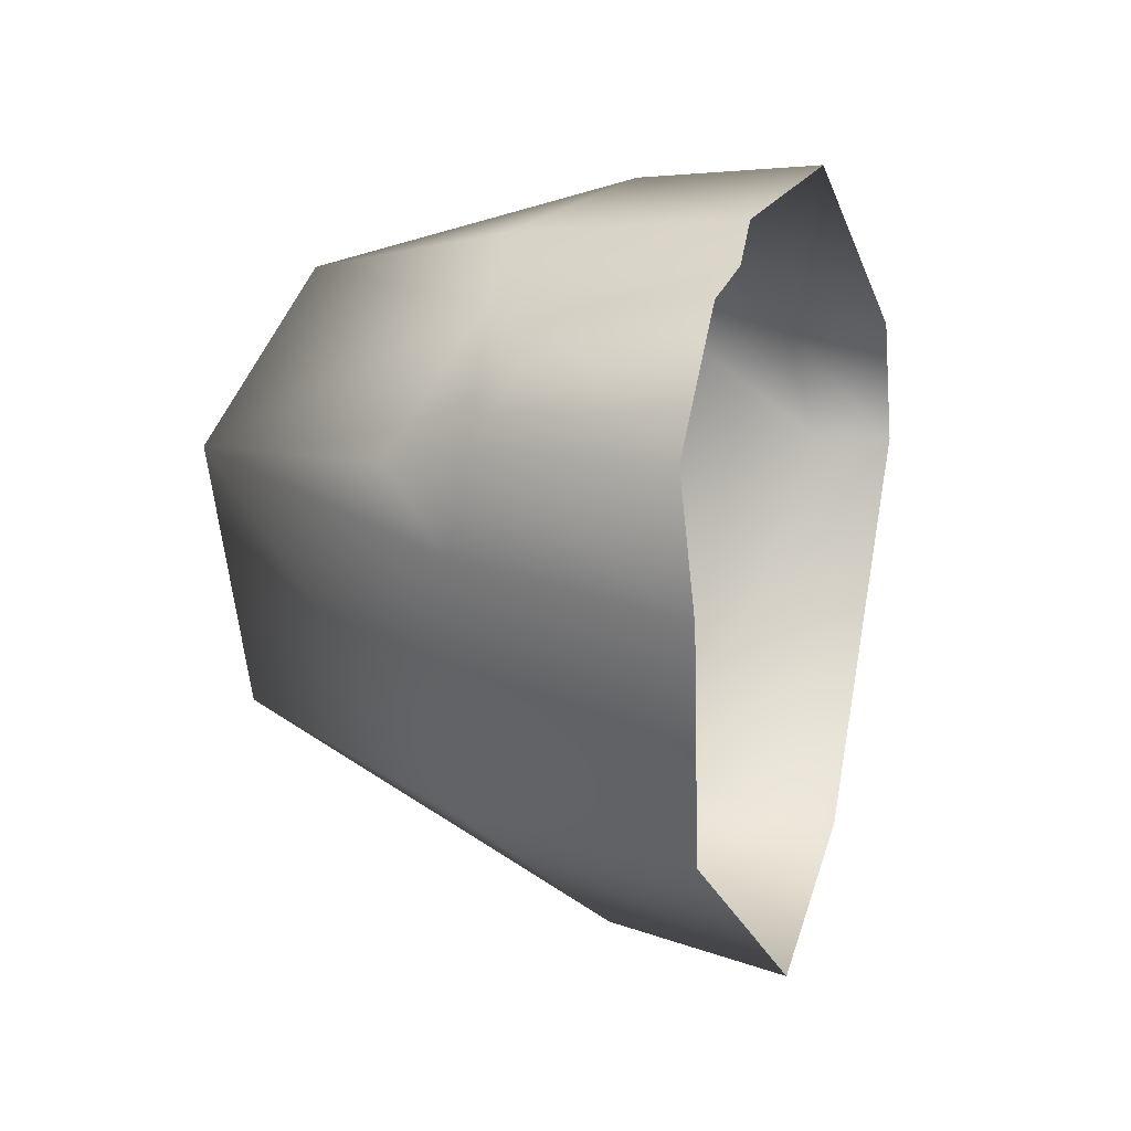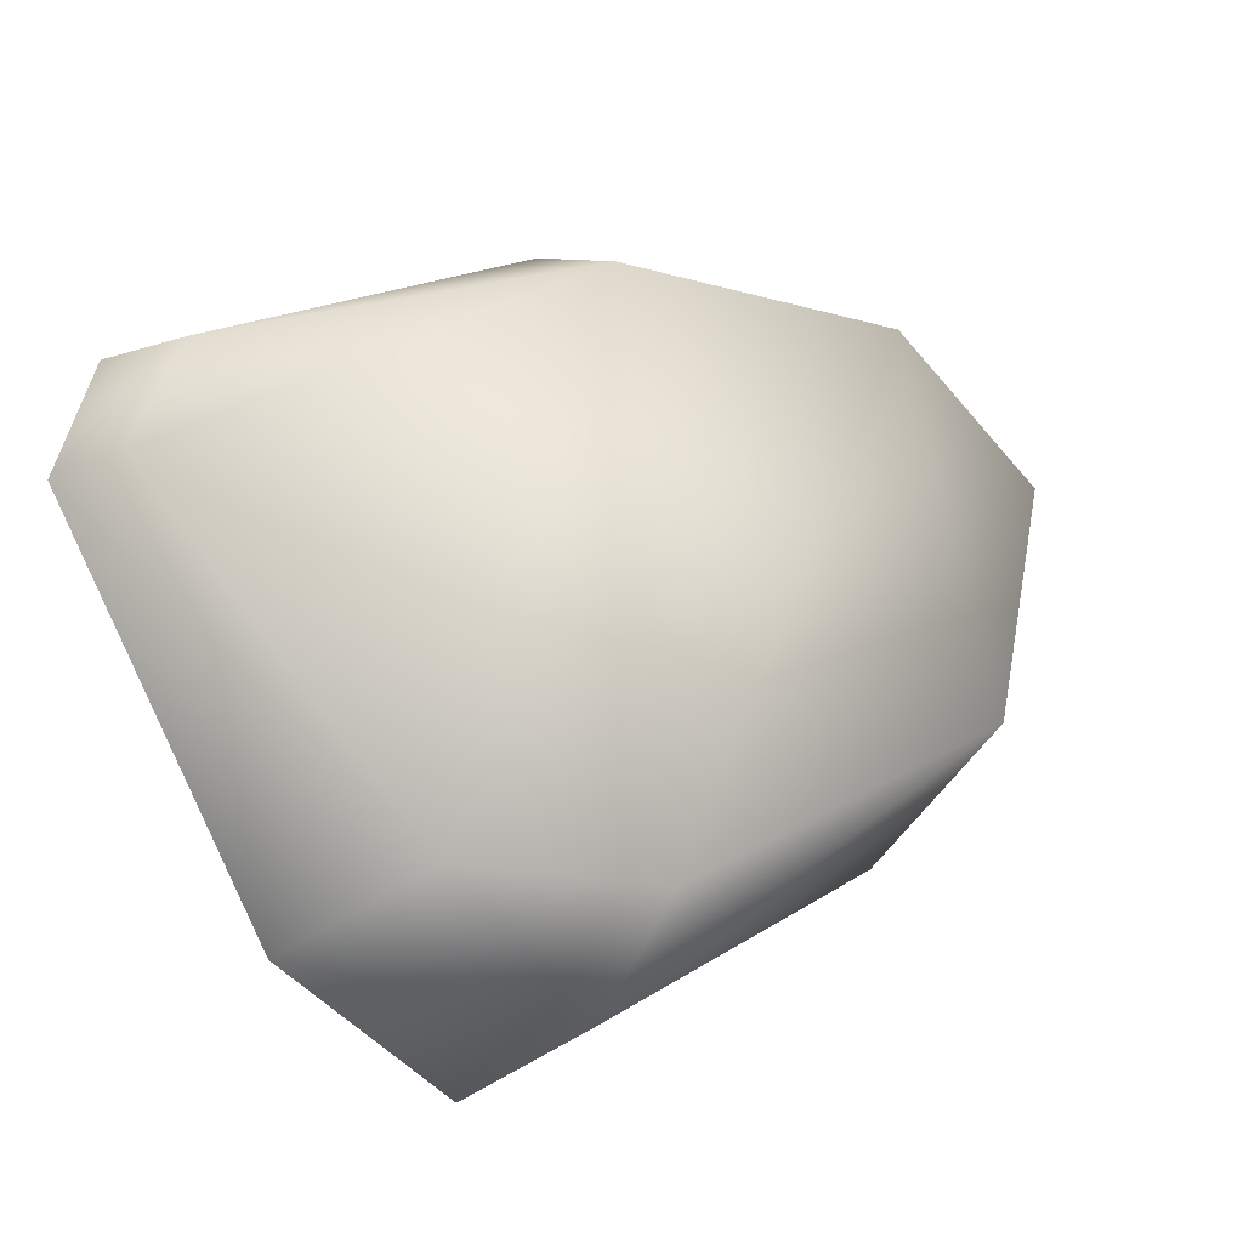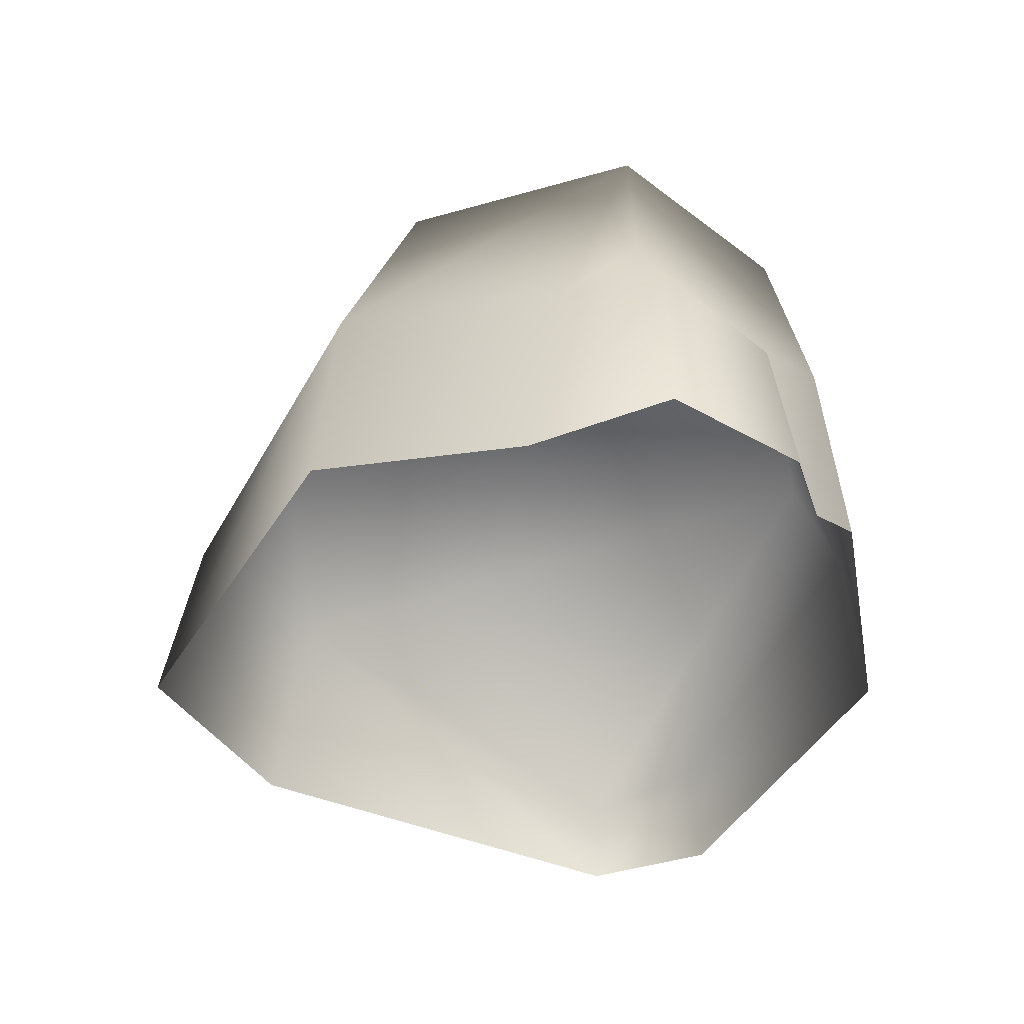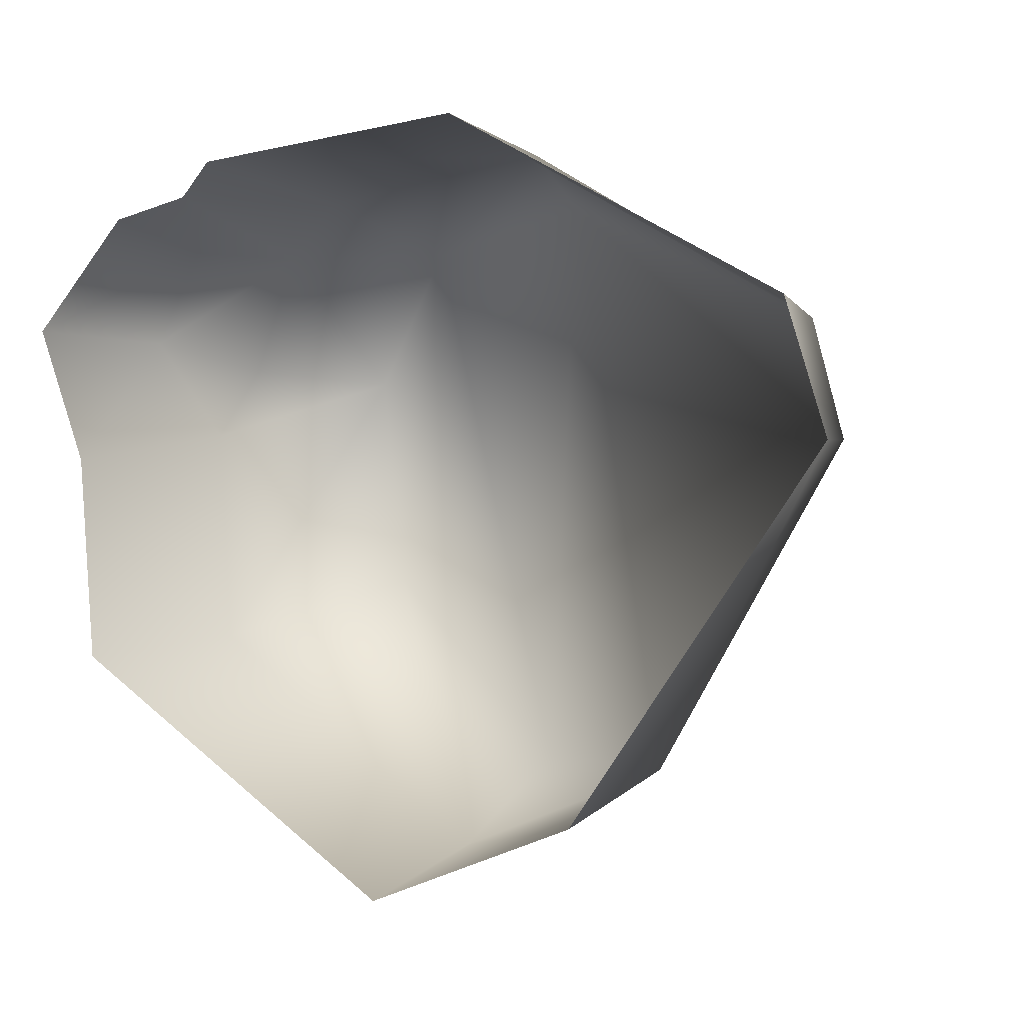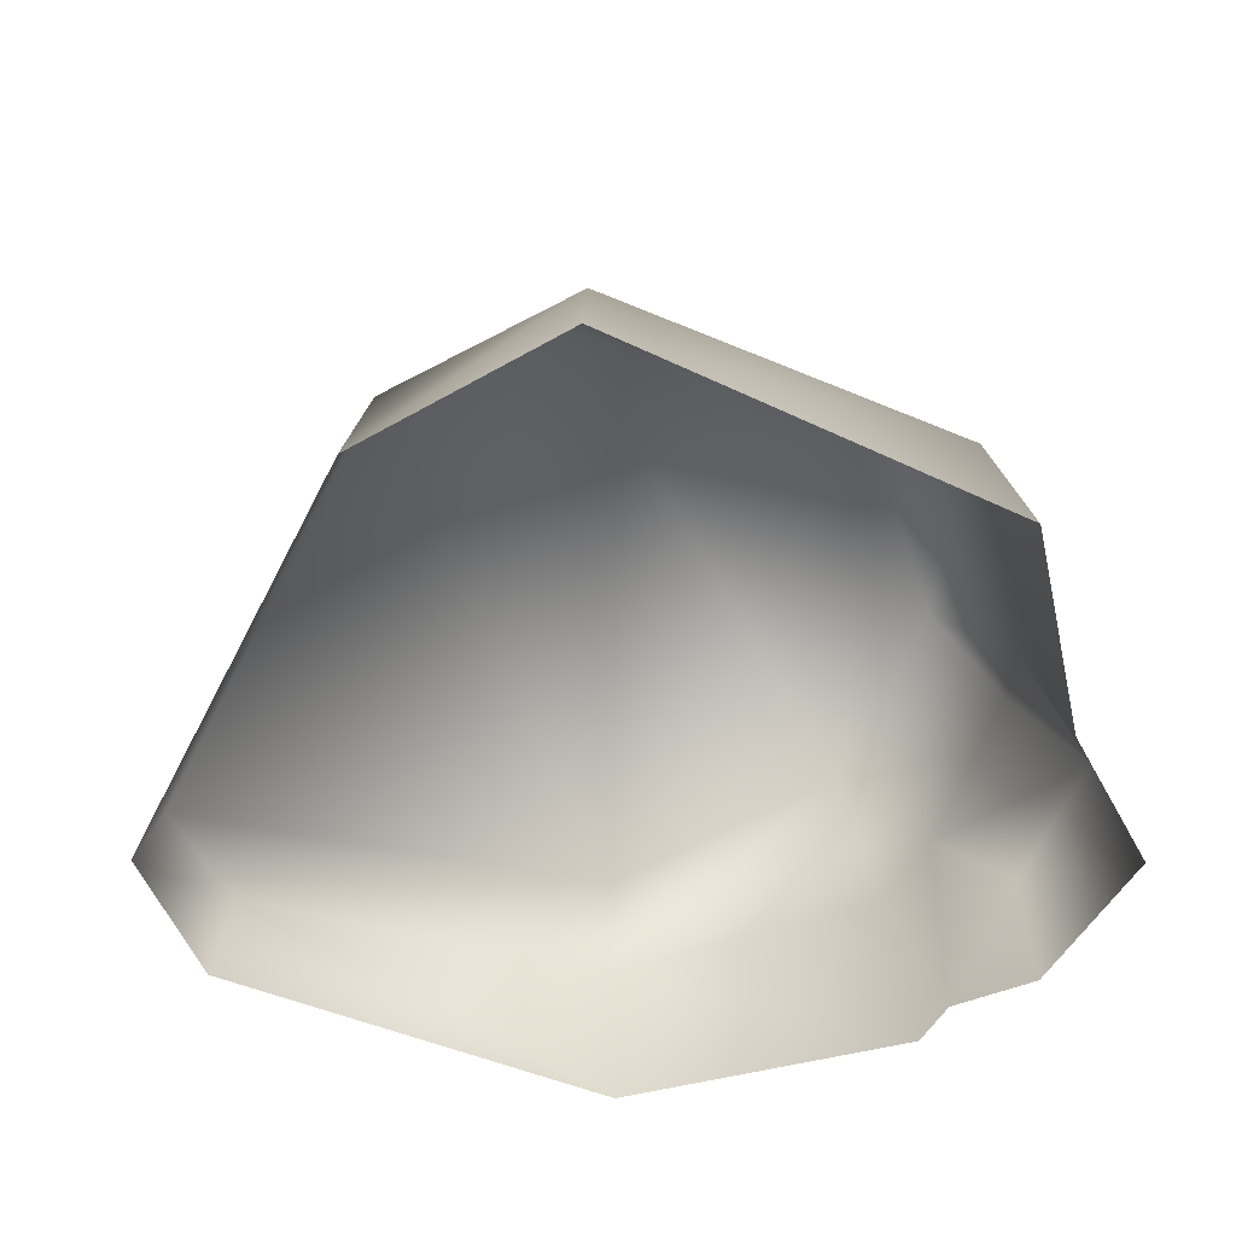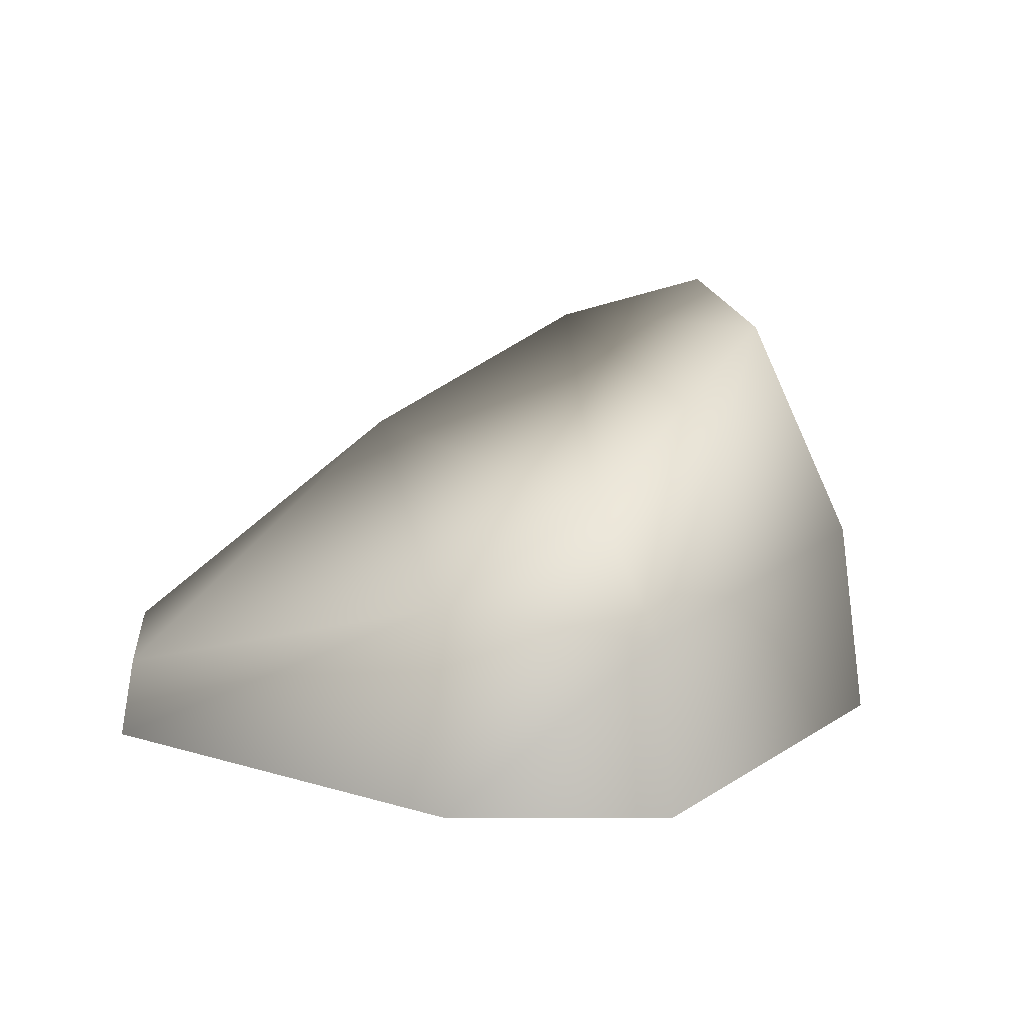
<metadata>
{"format":"obj","ext":"obj","renderer":"f3d","projection":"perspective","resolution":1024,"background":"white","views":[{"elev":13.1,"azim":107.5,"up":"+Y"},{"elev":-24.0,"azim":-45.3,"up":"+Y"},{"elev":-37.9,"azim":95.8,"up":"+Z"},{"elev":-0.5,"azim":-150.9,"up":"+Y"},{"elev":-63.0,"azim":8.3,"up":"+Z"},{"elev":14.4,"azim":-21.0,"up":"+Z"}]}
</metadata>
<code>
g fcbg_cityforestcrystal_002_stone_08
v -1.266 0.6099 0.3528
v -1.454 0.2056 -0.000178
v -1.313 0.6541 -0.0001568
v -1.397 0.218 0.2856
v -0.1087 1.107 0.9489
v -0.5508 -0.9007 0.7223
v -1.454 0.2056 -0.000178
v -0.5704 -1.025 -0.0002967
v 0.1601 -1.195 0.6098
v 0.169 -1.311 -0.0002967
v 0.04679 -0.9071 1.037
v 1.285 -0.4735 0.7241
v 1.37 -0.5227 -0.0002115
v 1.425 0.1885 -0.0002115
v 0.9822 -0.2722 1.51
v 0.7284 1.034 1.38
v -0.1234 1.258 0.6102
v 1.123 0.5394 1.583
v 1.348 0.3019 0.7411
v -0.1246 1.311 -0.0001962
v -1.313 0.6541 -0.0001568
v 0.8606 1.227 -0.0002115
v 0.8183 1.166 0.7344
v 0.9673 1.11 -0.0002115
v 1.002 0.9672 0.7386
v 1.539 0.6577 0.605
v 1.607 0.6625 -0.0002115
v 1.311 0.5619 0.9449
v 1.258 0.9803 0.4765
v 1.255 1.049 -0.0002115
g fcbg_cityforestcrystal_002_stone_08_0
f 3 2 1
f 2 4 1
f 1 4 5
f 4 6 5
f 4 7 6
f 7 8 6
f 9 6 8
f 10 9 8
f 6 11 5
f 6 9 11
f 10 12 9
f 13 12 10
f 13 14 12
f 11 9 15
f 9 12 15
f 11 16 5
f 16 11 15
f 5 17 1
f 16 17 5
f 15 12 18
f 18 16 15
f 14 19 12
f 12 19 18
f 1 17 20
f 21 1 20
f 20 17 22
f 17 23 22
f 23 17 16
f 22 23 24
f 25 23 16
f 18 25 16
f 23 25 24
f 14 26 19
f 27 26 14
f 19 28 18
f 28 25 18
f 26 28 19
f 25 28 26
f 25 29 24
f 29 25 26
f 26 27 29
f 24 29 30
f 27 30 29

</code>
